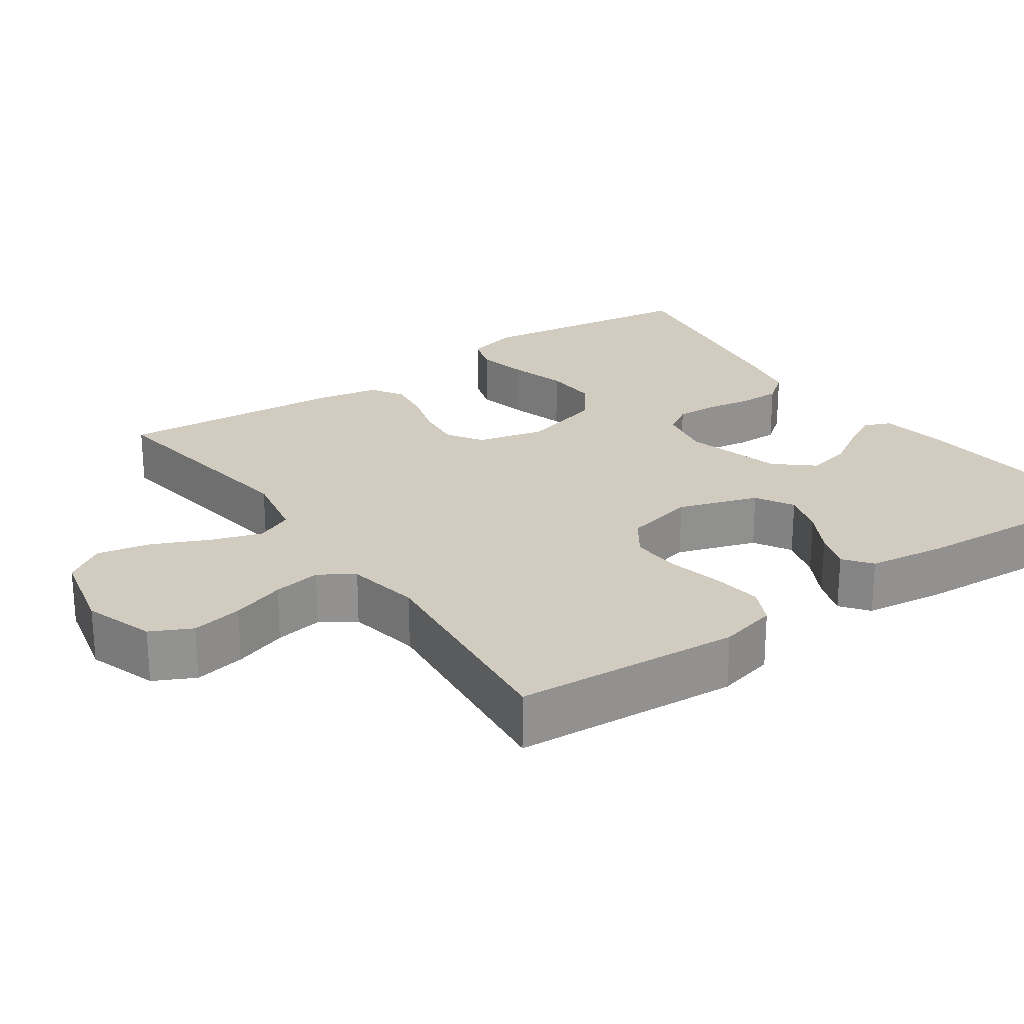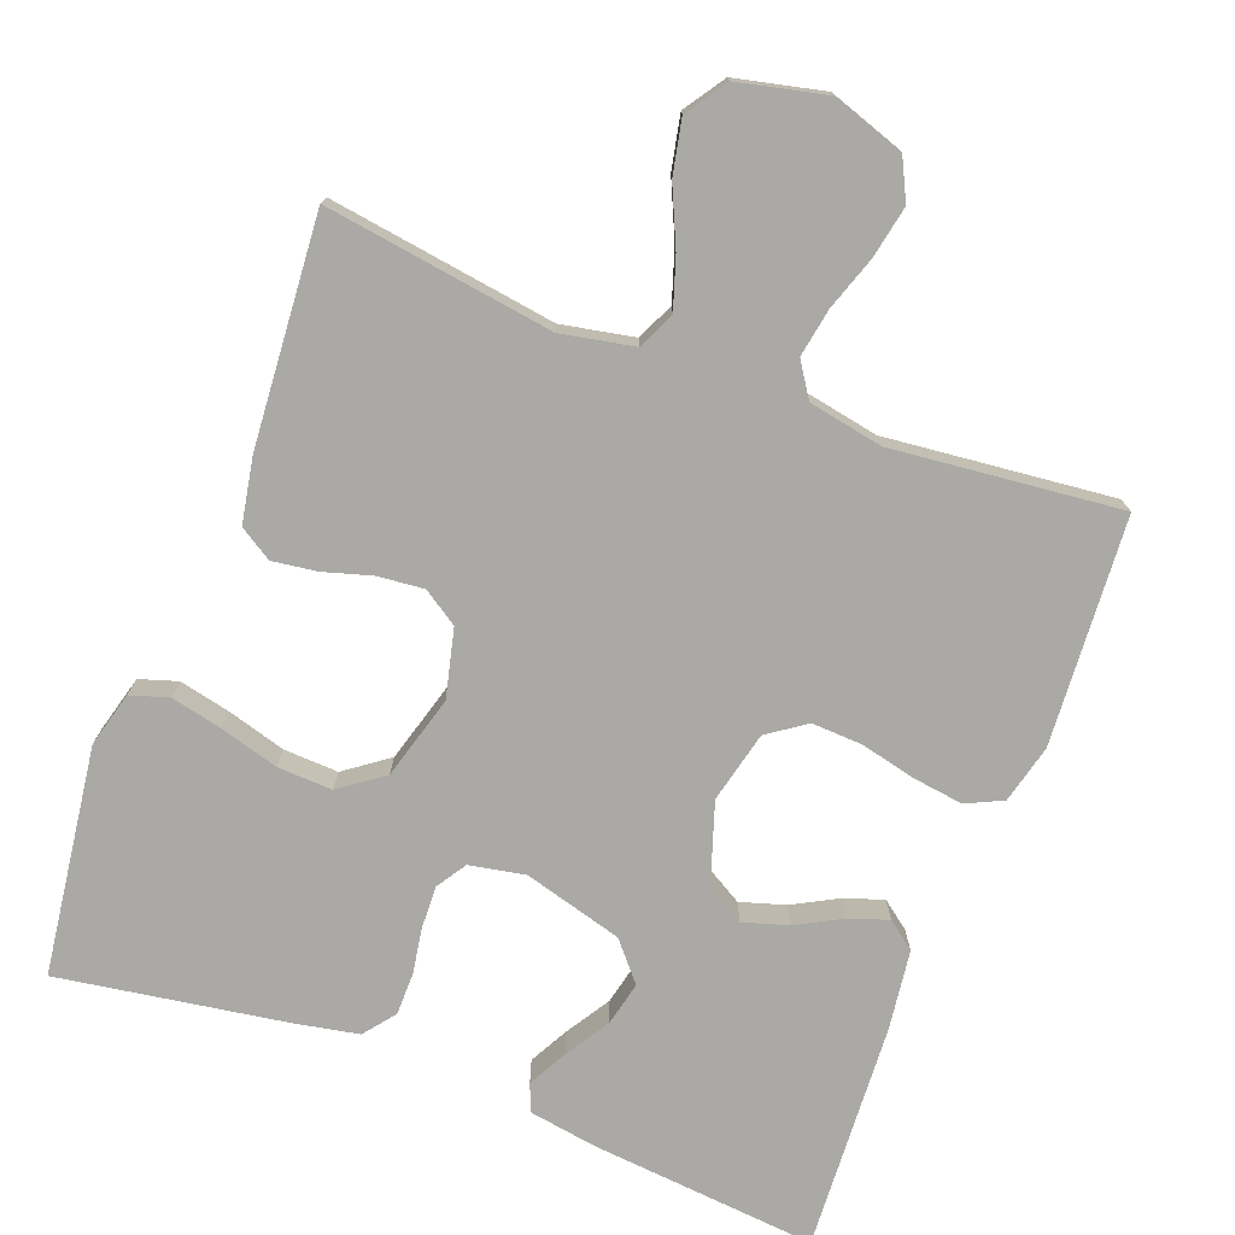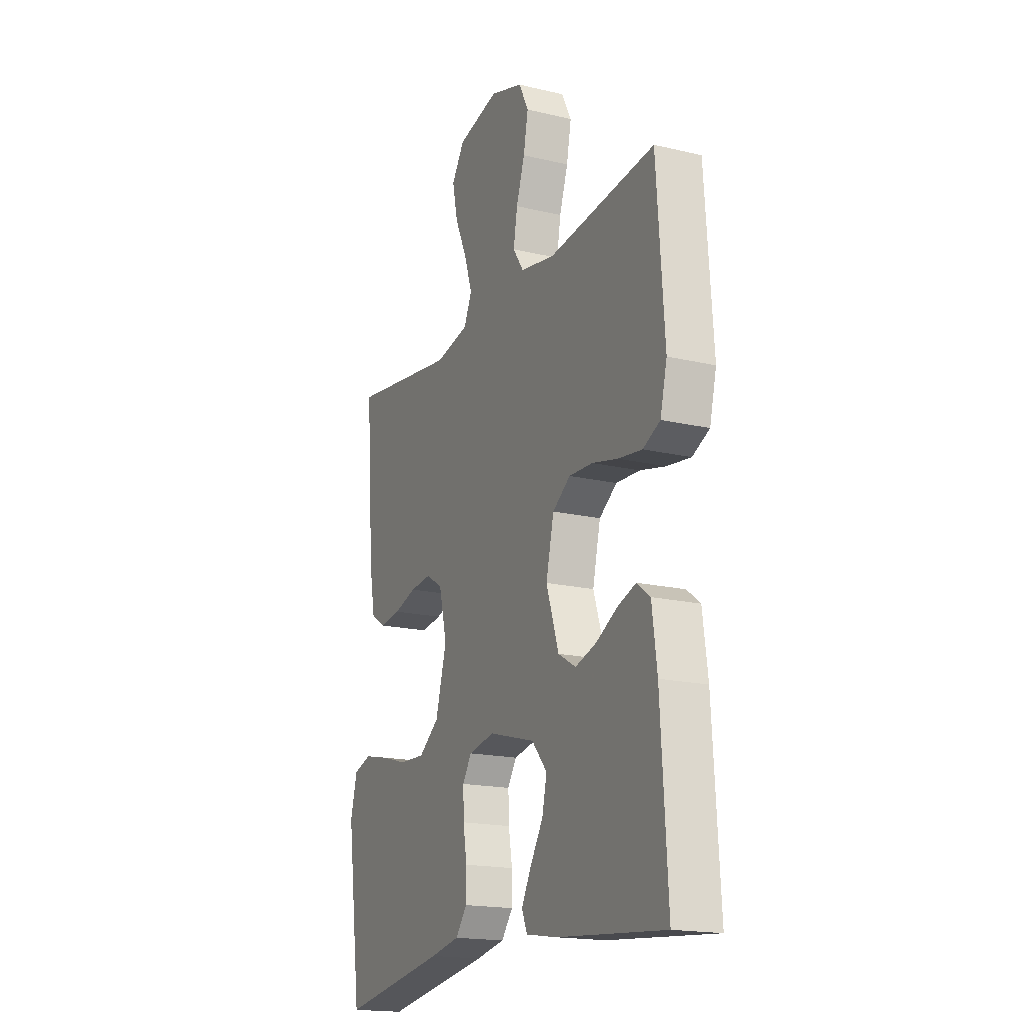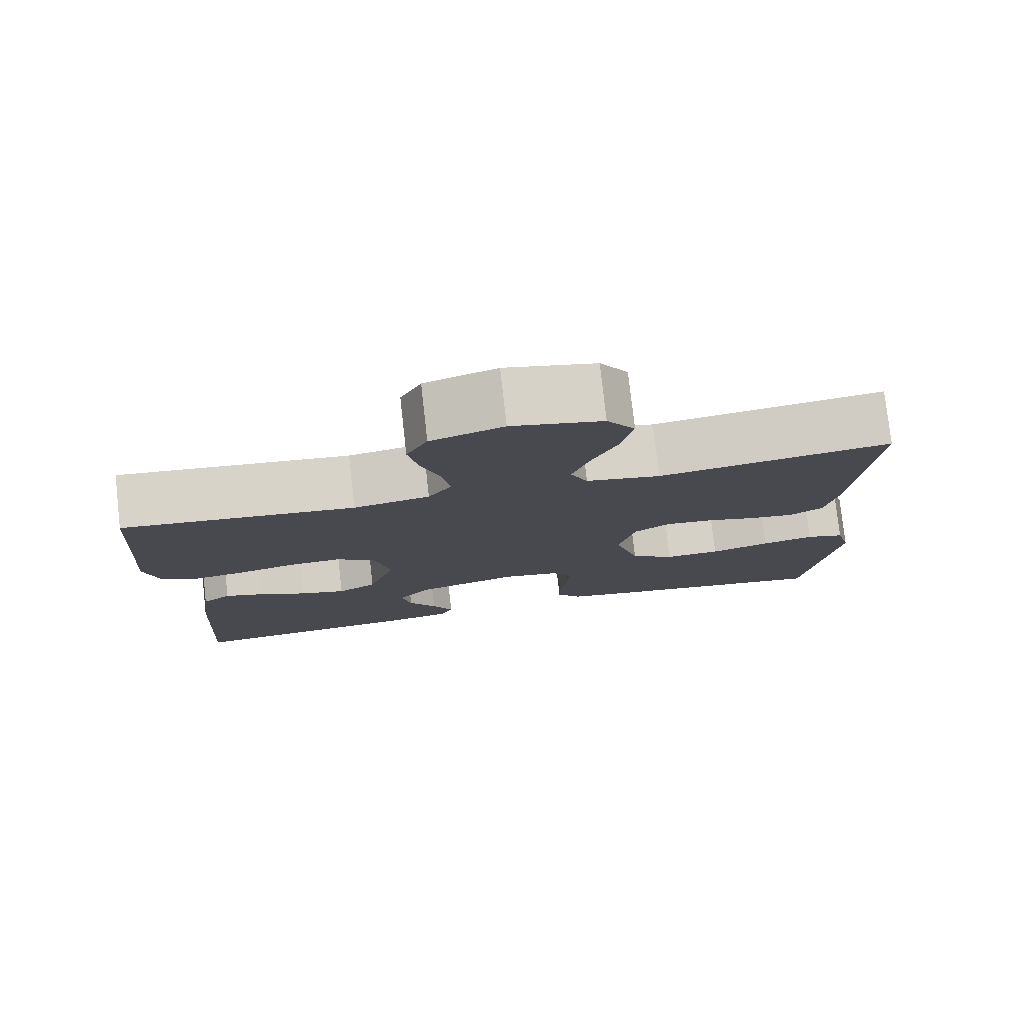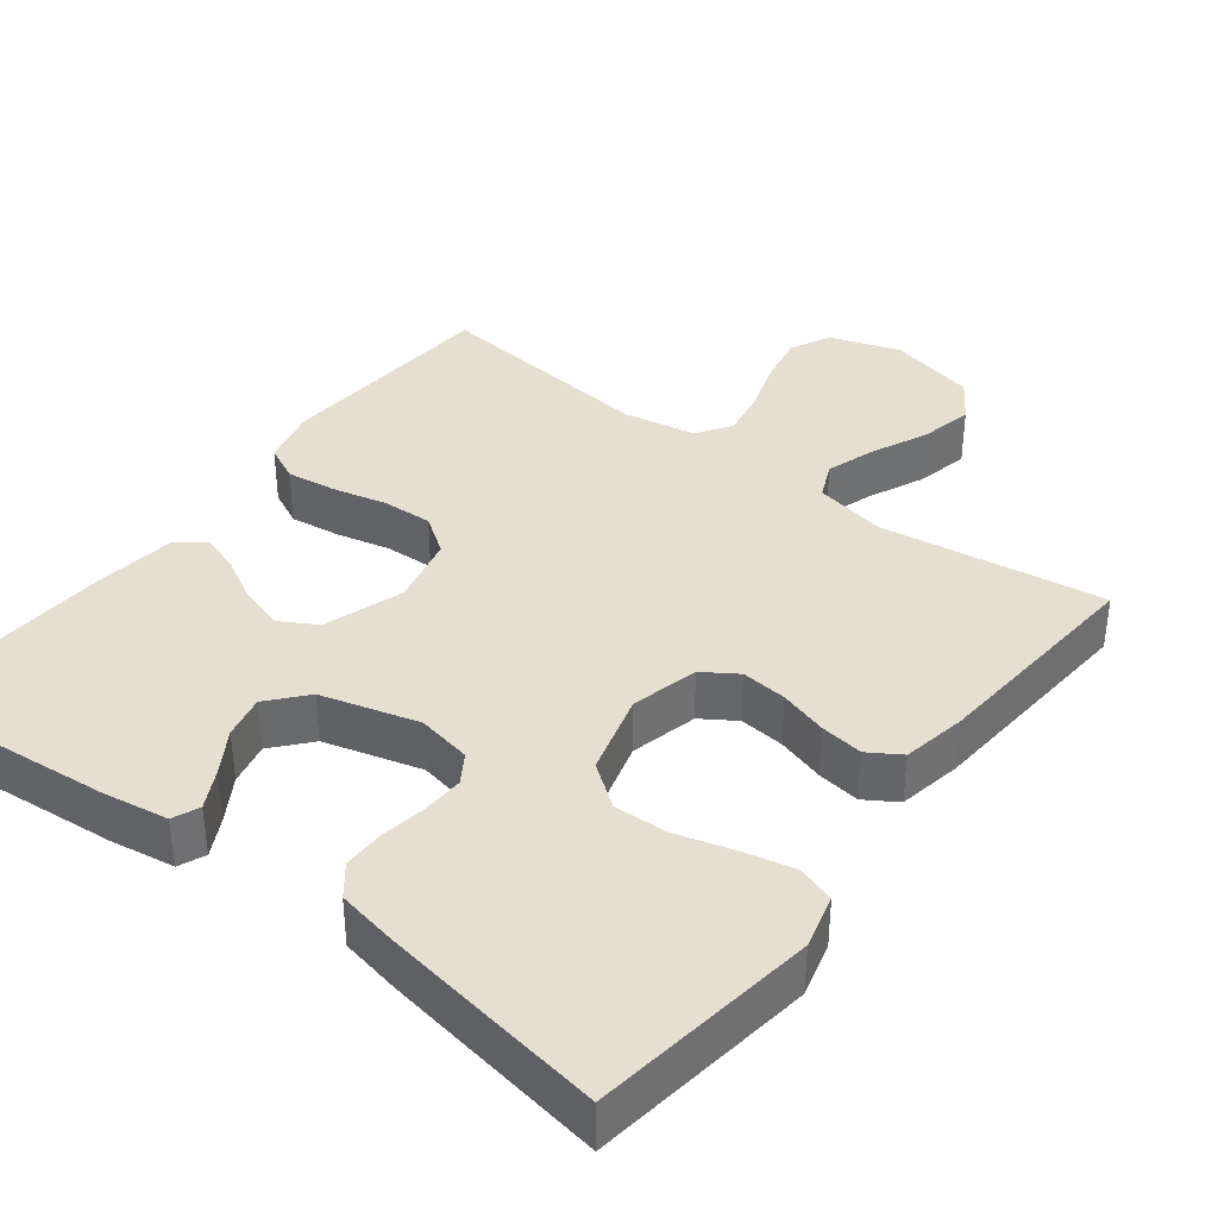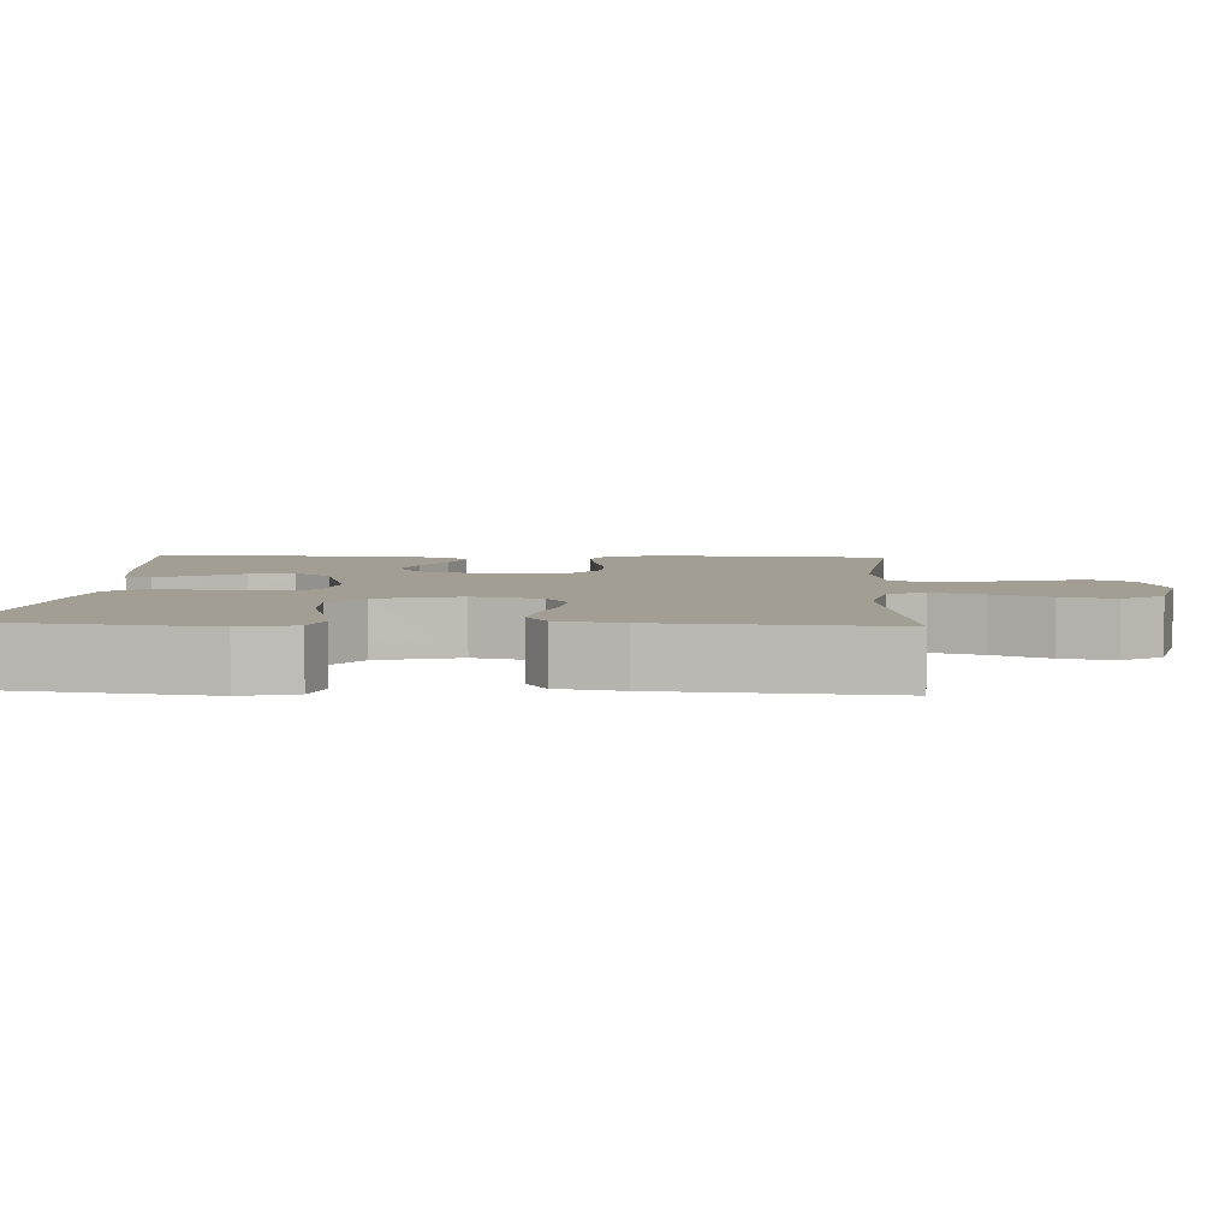
<metadata>
{"format":"obj","ext":"obj","renderer":"f3d","projection":"perspective","resolution":1024,"background":"white","views":[{"elev":24.1,"azim":55.1,"up":"+Y"},{"elev":-75.4,"azim":-20.9,"up":"+Y"},{"elev":-18.0,"azim":65.2,"up":"+Z"},{"elev":78.3,"azim":173.6,"up":"+Z"},{"elev":37.5,"azim":-142.5,"up":"+Y"},{"elev":5.2,"azim":-86.9,"up":"+Y"}]}
</metadata>
<code>
v -0.5 0.07 -0.5
v -0.541 0.07 -0.2
v -0.522 0.07 -0.128
v -0.472 0.07 -0.112
v -0.404 0.07 -0.127
v -0.327 0.07 -0.149
v -0.255 0.07 -0.152
v -0.198 0.07 -0.11
v -0.167 0.07 0
v -0.189 0.07 0.09
v -0.235 0.07 0.12
v -0.296 0.07 0.114
v -0.36 0.07 0.095
v -0.418 0.07 0.087
v -0.461 0.07 0.114
v -0.477 0.07 0.2
v -0.5 0.07 0.5
v -0.2 0.07 0.457
v -0.104 0.07 0.476
v -0.082 0.07 0.525
v -0.104 0.07 0.592
v -0.138 0.07 0.667
v -0.153 0.07 0.738
v -0.117 0.07 0.792
v 0 0.07 0.819
v 0.093 0.07 0.788
v 0.12 0.07 0.734
v 0.107 0.07 0.666
v 0.083 0.07 0.595
v 0.072 0.07 0.531
v 0.102 0.07 0.486
v 0.2 0.07 0.468
v 0.5 0.07 0.5
v 0.521 0.07 0.2
v 0.502 0.07 0.123
v 0.454 0.07 0.1
v 0.387 0.07 0.109
v 0.315 0.07 0.126
v 0.248 0.07 0.129
v 0.198 0.07 0.094
v 0.176 0.07 0
v 0.211 0.07 -0.106
v 0.261 0.07 -0.135
v 0.32 0.07 -0.117
v 0.379 0.07 -0.085
v 0.431 0.07 -0.067
v 0.468 0.07 -0.095
v 0.482 0.07 -0.2
v 0.5 0.07 -0.5
v 0.2 0.07 -0.473
v 0.112 0.07 -0.459
v 0.097 0.07 -0.423
v 0.124 0.07 -0.372
v 0.16 0.07 -0.314
v 0.173 0.07 -0.256
v 0.13 0.07 -0.206
v 0 0.07 -0.17
v -0.073 0.07 -0.184
v -0.098 0.07 -0.223
v -0.096 0.07 -0.278
v -0.086 0.07 -0.339
v -0.086 0.07 -0.395
v -0.118 0.07 -0.436
v -0.2 0.07 -0.452
v -0.5 0 -0.5
v -0.541 0 -0.2
v -0.522 0 -0.128
v -0.472 0 -0.112
v -0.404 0 -0.127
v -0.327 0 -0.149
v -0.255 0 -0.152
v -0.198 0 -0.11
v -0.167 0 0
v -0.189 0 0.09
v -0.235 0 0.12
v -0.296 0 0.114
v -0.36 0 0.095
v -0.418 0 0.087
v -0.461 0 0.114
v -0.477 0 0.2
v -0.5 0 0.5
v -0.2 0 0.457
v -0.104 0 0.476
v -0.082 0 0.525
v -0.104 0 0.592
v -0.138 0 0.667
v -0.153 0 0.738
v -0.117 0 0.792
v 0 0 0.819
v 0.093 0 0.788
v 0.12 0 0.734
v 0.107 0 0.666
v 0.083 0 0.595
v 0.072 0 0.531
v 0.102 0 0.486
v 0.2 0 0.468
v 0.5 0 0.5
v 0.521 0 0.2
v 0.502 0 0.123
v 0.454 0 0.1
v 0.387 0 0.109
v 0.315 0 0.126
v 0.248 0 0.129
v 0.198 0 0.094
v 0.176 0 0
v 0.211 0 -0.106
v 0.261 0 -0.135
v 0.32 0 -0.117
v 0.379 0 -0.085
v 0.431 0 -0.067
v 0.468 0 -0.095
v 0.482 0 -0.2
v 0.5 0 -0.5
v 0.2 0 -0.473
v 0.112 0 -0.459
v 0.097 0 -0.423
v 0.124 0 -0.372
v 0.16 0 -0.314
v 0.173 0 -0.256
v 0.13 0 -0.206
v 0 0 -0.17
v -0.073 0 -0.184
v -0.098 0 -0.223
v -0.096 0 -0.278
v -0.086 0 -0.339
v -0.086 0 -0.395
v -0.118 0 -0.436
v -0.2 0 -0.452
f 60 61 62 63
f 59 60 63 64
f 51 52 53 54
f 49 50 51 54
f 49 54 55
f 48 49 55 56
f 44 45 46 47
f 43 44 47 48
f 35 36 37 38
f 35 38 39
f 32 33 34 35
f 31 32 35 39
f 30 31 39 40
f 26 27 28 29
f 26 29 30
f 25 26 30
f 24 25 30
f 21 22 23 24
f 20 21 24 30
f 19 20 30 40
f 15 16 17 18
f 12 13 14 15
f 11 12 15 18
f 10 11 18 19
f 3 4 5 6
f 1 2 3 6
f 59 64 1 6
f 58 59 6 7
f 57 58 7 8
f 43 48 56 57
f 42 43 57 8
f 41 42 8 9
f 19 40 41
f 9 10 19 41
f 127 126 125 124
f 128 127 124 123
f 118 117 116 115
f 118 115 114 113
f 119 118 113
f 120 119 113 112
f 111 110 109 108
f 112 111 108 107
f 102 101 100 99
f 103 102 99
f 99 98 97 96
f 103 99 96 95
f 104 103 95 94
f 93 92 91 90
f 94 93 90
f 94 90 89
f 94 89 88
f 88 87 86 85
f 94 88 85 84
f 104 94 84 83
f 82 81 80 79
f 79 78 77 76
f 82 79 76 75
f 83 82 75 74
f 70 69 68 67
f 70 67 66 65
f 70 65 128 123
f 71 70 123 122
f 72 71 122 121
f 121 120 112 107
f 72 121 107 106
f 73 72 106 105
f 105 104 83
f 105 83 74 73
f 1 65 66 2
f 2 66 67 3
f 3 67 68 4
f 4 68 69 5
f 5 69 70 6
f 6 70 71 7
f 7 71 72 8
f 8 72 73 9
f 9 73 74 10
f 10 74 75 11
f 11 75 76 12
f 12 76 77 13
f 13 77 78 14
f 14 78 79 15
f 15 79 80 16
f 16 80 81 17
f 17 81 82 18
f 18 82 83 19
f 19 83 84 20
f 20 84 85 21
f 21 85 86 22
f 22 86 87 23
f 23 87 88 24
f 24 88 89 25
f 25 89 90 26
f 26 90 91 27
f 27 91 92 28
f 28 92 93 29
f 29 93 94 30
f 30 94 95 31
f 31 95 96 32
f 32 96 97 33
f 33 97 98 34
f 34 98 99 35
f 35 99 100 36
f 36 100 101 37
f 37 101 102 38
f 38 102 103 39
f 39 103 104 40
f 40 104 105 41
f 41 105 106 42
f 42 106 107 43
f 43 107 108 44
f 44 108 109 45
f 45 109 110 46
f 46 110 111 47
f 47 111 112 48
f 48 112 113 49
f 49 113 114 50
f 50 114 115 51
f 51 115 116 52
f 52 116 117 53
f 53 117 118 54
f 54 118 119 55
f 55 119 120 56
f 56 120 121 57
f 57 121 122 58
f 58 122 123 59
f 59 123 124 60
f 60 124 125 61
f 61 125 126 62
f 62 126 127 63
f 63 127 128 64
f 64 128 65 1

</code>
